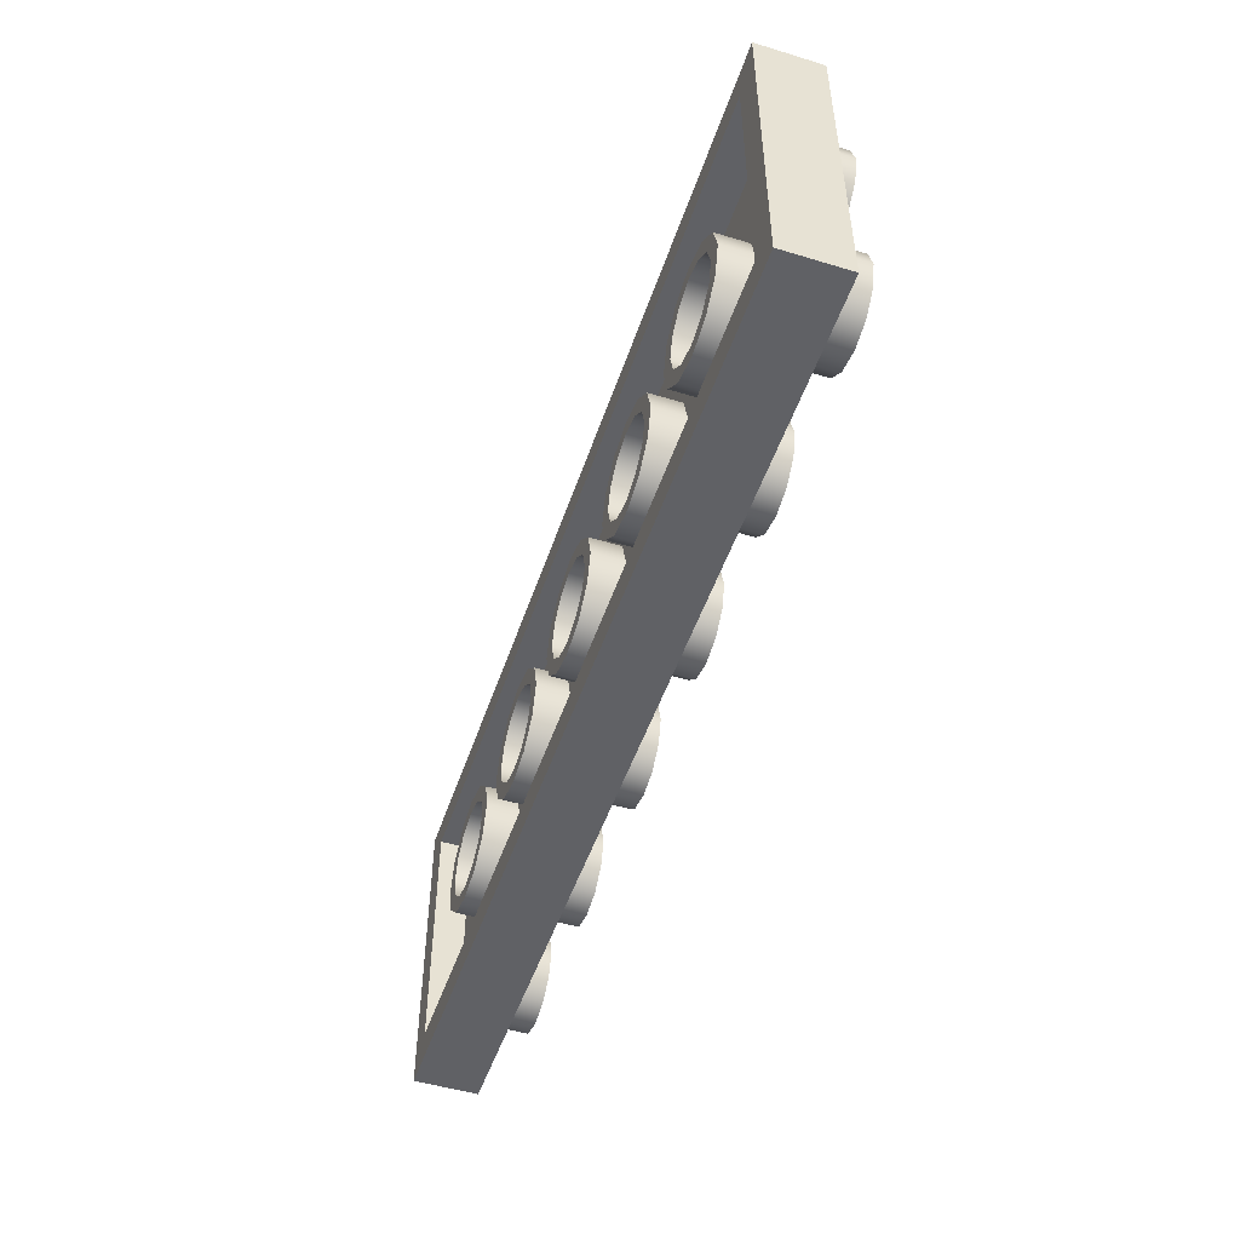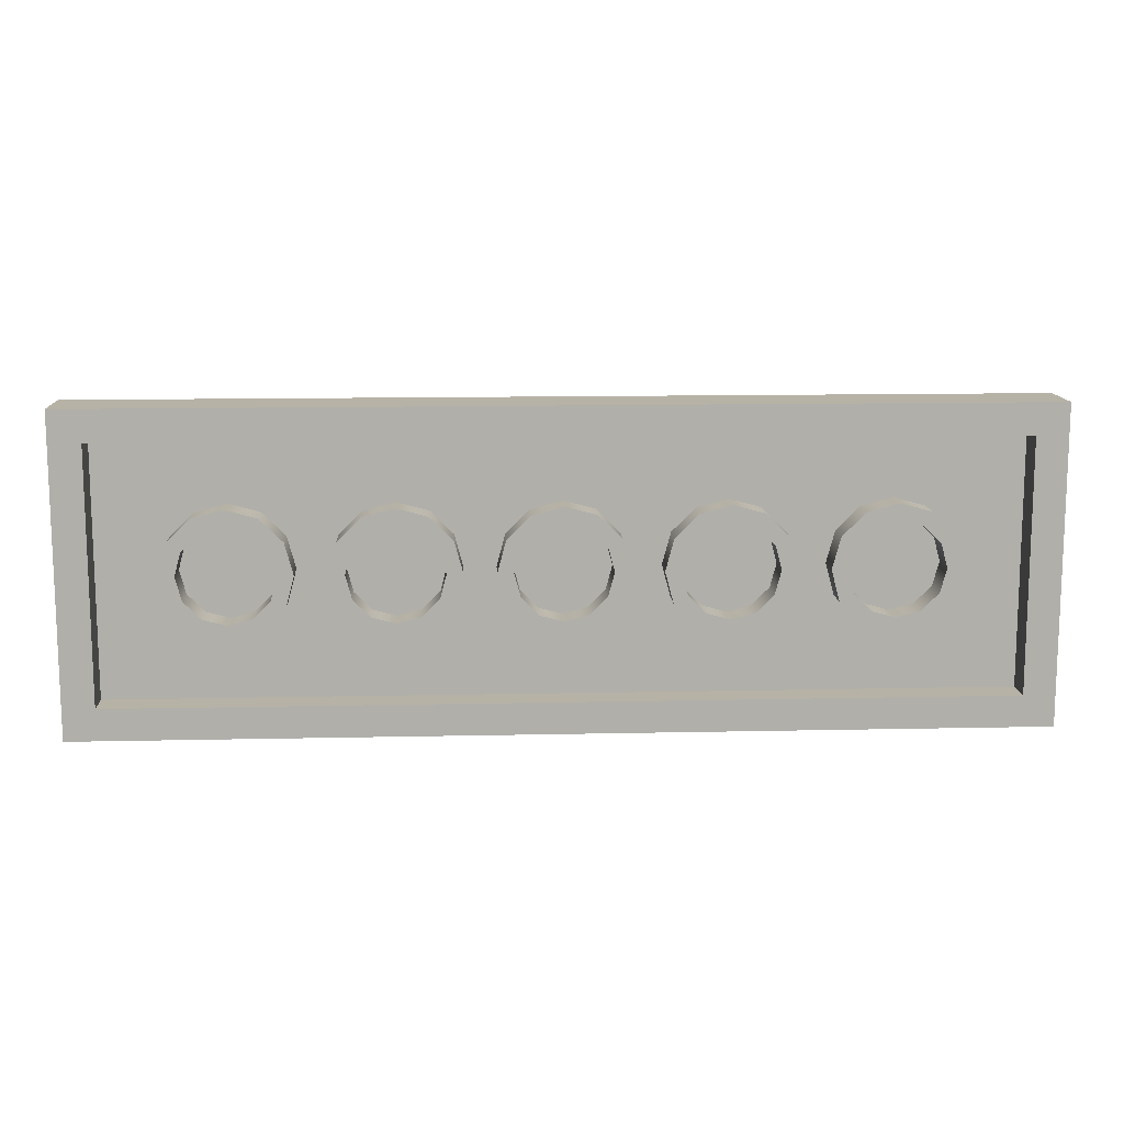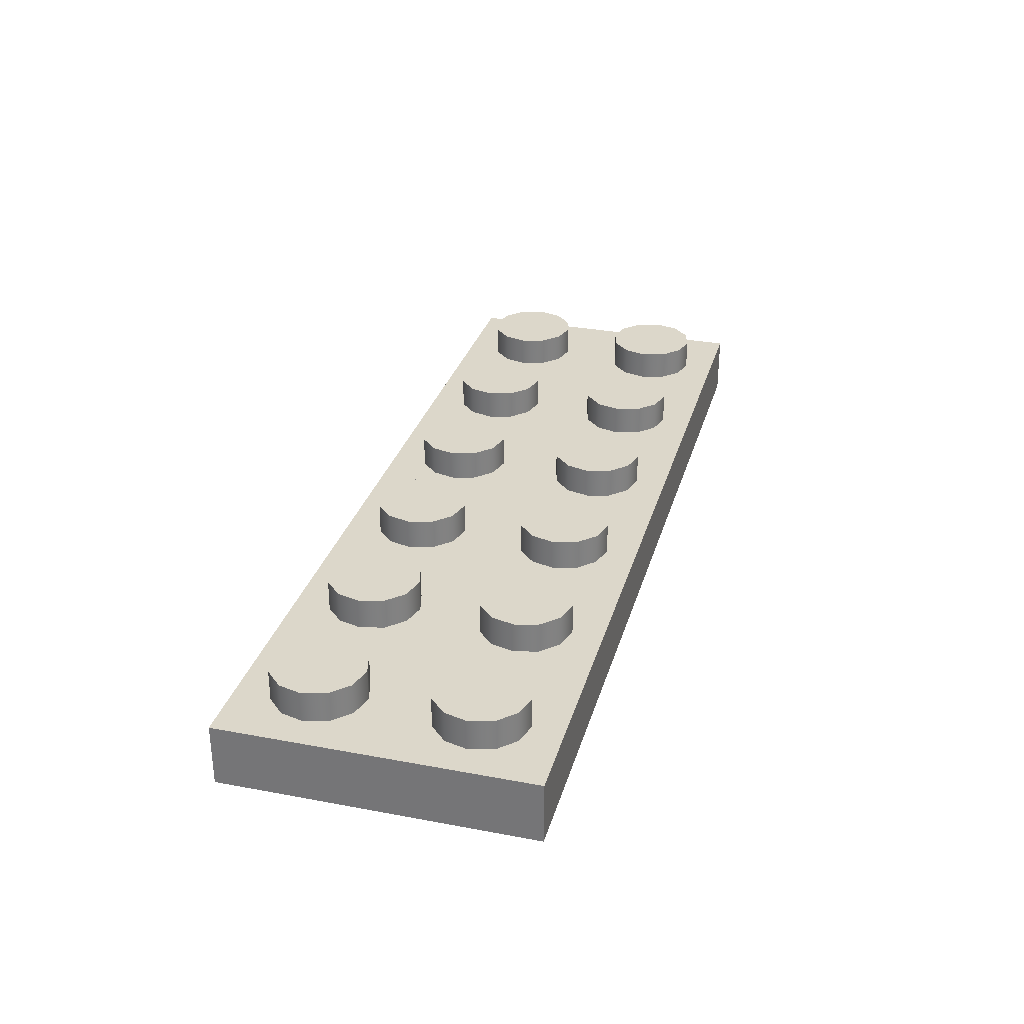
<metadata>
{"format":"obj","ext":"obj","renderer":"f3d","projection":"perspective","resolution":1024,"background":"white","views":[{"elev":-50.0,"azim":-108.4,"up":"+Y"},{"elev":12.3,"azim":177.0,"up":"+Y"},{"elev":30.4,"azim":-74.8,"up":"+Z"}]}
</metadata>
<code>
v  -60 -20 -8
v  60 -20 -8
v  -60 20 -8
v  60 20 -8
v  -60 -20 0
v  60 -20 0
v  -60 20 0
v  60 20 0
v  -56 -16 -8
v  -56 16 -8
v  56 16 -8
v  56 -16 -8
v  -56 -16 -4
v  -56 16 -4
v  56 16 -4
v  56 -16 -4
v  -44 -10 0
v  -44.8 -7 0
v  -47 -4.804 0
v  -50 -4 0
v  -53 -4.804 0
v  -55.2 -7 0
v  -56 -10 0
v  -55.2 -13 0
v  -53 -15.2 0
v  -50 -16 0
v  -47 -15.2 0
v  -44.8 -13 0
v  -44 -10 4
v  -44.8 -7 4
v  -47 -4.804 4
v  -50 -4 4
v  -53 -4.804 4
v  -55.2 -7 4
v  -56 -10 4
v  -55.2 -13 4
v  -53 -15.2 4
v  -50 -16 4
v  -47 -15.2 4
v  -44.8 -13 4
v  -50 -10 4
v  -44 10 0
v  -44.8 13 0
v  -47 15.2 0
v  -50 16 0
v  -53 15.2 0
v  -55.2 13 0
v  -56 10 0
v  -55.2 7 0
v  -53 4.804 0
v  -50 4 0
v  -47 4.804 0
v  -44.8 7 0
v  -44 10 4
v  -44.8 13 4
v  -47 15.2 4
v  -50 16 4
v  -53 15.2 4
v  -55.2 13 4
v  -56 10 4
v  -55.2 7 4
v  -53 4.804 4
v  -50 4 4
v  -47 4.804 4
v  -44.8 7 4
v  -50 10 4
v  -24 10 0
v  -24.8 13 0
v  -27 15.2 0
v  -30 16 0
v  -33 15.2 0
v  -35.2 13 0
v  -36 10 0
v  -35.2 7 0
v  -33 4.804 0
v  -30 4 0
v  -27 4.804 0
v  -24.8 7 0
v  -24 10 4
v  -24.8 13 4
v  -27 15.2 4
v  -30 16 4
v  -33 15.2 4
v  -35.2 13 4
v  -36 10 4
v  -35.2 7 4
v  -33 4.804 4
v  -30 4 4
v  -27 4.804 4
v  -24.8 7 4
v  -30 10 4
v  16 10 0
v  15.2 13 0
v  13 15.2 0
v  10 16 0
v  7 15.2 0
v  4.804 13 0
v  4 10 0
v  4.804 7 0
v  7 4.804 0
v  10 4 0
v  13 4.804 0
v  15.2 7 0
v  16 10 4
v  15.2 13 4
v  13 15.2 4
v  10 16 4
v  7 15.2 4
v  4.804 13 4
v  4 10 4
v  4.804 7 4
v  7 4.804 4
v  10 4 4
v  13 4.804 4
v  15.2 7 4
v  10 10 4
v  36 10 0
v  35.2 13 0
v  33 15.2 0
v  30 16 0
v  27 15.2 0
v  24.8 13 0
v  24 10 0
v  24.8 7 0
v  27 4.804 0
v  30 4 0
v  33 4.804 0
v  35.2 7 0
v  36 10 4
v  35.2 13 4
v  33 15.2 4
v  30 16 4
v  27 15.2 4
v  24.8 13 4
v  24 10 4
v  24.8 7 4
v  27 4.804 4
v  30 4 4
v  33 4.804 4
v  35.2 7 4
v  30 10 4
v  56 10 0
v  55.2 13 0
v  53 15.2 0
v  50 16 0
v  47 15.2 0
v  44.8 13 0
v  44 10 0
v  44.8 7 0
v  47 4.804 0
v  50 4 0
v  53 4.804 0
v  55.2 7 0
v  56 10 4
v  55.2 13 4
v  53 15.2 4
v  50 16 4
v  47 15.2 4
v  44.8 13 4
v  44 10 4
v  44.8 7 4
v  47 4.804 4
v  50 4 4
v  53 4.804 4
v  55.2 7 4
v  50 10 4
v  -4 10 0
v  -4.804 13 0
v  -7 15.2 0
v  -10 16 0
v  -13 15.2 0
v  -15.2 13 0
v  -16 10 0
v  -15.2 7 0
v  -13 4.804 0
v  -10 4 0
v  -7 4.804 0
v  -4.804 7 0
v  -4 10 4
v  -4.804 13 4
v  -7 15.2 4
v  -10 16 4
v  -13 15.2 4
v  -15.2 13 4
v  -16 10 4
v  -15.2 7 4
v  -13 4.804 4
v  -10 4 4
v  -7 4.804 4
v  -4.804 7 4
v  -10 10 4
v  -24 -10 0
v  -24.8 -7 0
v  -27 -4.804 0
v  -30 -4 0
v  -33 -4.804 0
v  -35.2 -7 0
v  -36 -10 0
v  -35.2 -13 0
v  -33 -15.2 0
v  -30 -16 0
v  -27 -15.2 0
v  -24.8 -13 0
v  -24 -10 4
v  -24.8 -7 4
v  -27 -4.804 4
v  -30 -4 4
v  -33 -4.804 4
v  -35.2 -7 4
v  -36 -10 4
v  -35.2 -13 4
v  -33 -15.2 4
v  -30 -16 4
v  -27 -15.2 4
v  -24.8 -13 4
v  -30 -10 4
v  -4 -10 0
v  -4.804 -7 0
v  -7 -4.804 0
v  -10 -4 0
v  -13 -4.804 0
v  -15.2 -7 0
v  -16 -10 0
v  -15.2 -13 0
v  -13 -15.2 0
v  -10 -16 0
v  -7 -15.2 0
v  -4.804 -13 0
v  -4 -10 4
v  -4.804 -7 4
v  -7 -4.804 4
v  -10 -4 4
v  -13 -4.804 4
v  -15.2 -7 4
v  -16 -10 4
v  -15.2 -13 4
v  -13 -15.2 4
v  -10 -16 4
v  -7 -15.2 4
v  -4.804 -13 4
v  -10 -10 4
v  16 -10 0
v  15.2 -7 0
v  13 -4.804 0
v  10 -4 0
v  7 -4.804 0
v  4.804 -7 0
v  4 -10 0
v  4.804 -13 0
v  7 -15.2 0
v  10 -16 0
v  13 -15.2 0
v  15.2 -13 0
v  16 -10 4
v  15.2 -7 4
v  13 -4.804 4
v  10 -4 4
v  7 -4.804 4
v  4.804 -7 4
v  4 -10 4
v  4.804 -13 4
v  7 -15.2 4
v  10 -16 4
v  13 -15.2 4
v  15.2 -13 4
v  10 -10 4
v  36 -10 0
v  35.2 -7 0
v  33 -4.804 0
v  30 -4 0
v  27 -4.804 0
v  24.8 -7 0
v  24 -10 0
v  24.8 -13 0
v  27 -15.2 0
v  30 -16 0
v  33 -15.2 0
v  35.2 -13 0
v  36 -10 4
v  35.2 -7 4
v  33 -4.804 4
v  30 -4 4
v  27 -4.804 4
v  24.8 -7 4
v  24 -10 4
v  24.8 -13 4
v  27 -15.2 4
v  30 -16 4
v  33 -15.2 4
v  35.2 -13 4
v  30 -10 4
v  56 -10 0
v  55.2 -7 0
v  53 -4.804 0
v  50 -4 0
v  47 -4.804 0
v  44.8 -7 0
v  44 -10 0
v  44.8 -13 0
v  47 -15.2 0
v  50 -16 0
v  53 -15.2 0
v  55.2 -13 0
v  56 -10 4
v  55.2 -7 4
v  53 -4.804 4
v  50 -4 4
v  47 -4.804 4
v  44.8 -7 4
v  44 -10 4
v  44.8 -13 4
v  47 -15.2 4
v  50 -16 4
v  53 -15.2 4
v  55.2 -13 4
v  50 -10 4
v  -40 8 -8
v  -40 8 -4
v  -40 6 -4
v  -40 6 -8
v  -36 6.928 -8
v  -36 6.928 -4
v  -37 5.196 -4
v  -37 5.196 -8
v  -33.07 4 -8
v  -33.07 4 -4
v  -34.8 3 -4
v  -34.8 3 -8
v  -32 0 -8
v  -32 0 -4
v  -34 0 -4
v  -34 0 -8
v  -33.07 -4 -8
v  -33.07 -4 -4
v  -34.8 -3 -4
v  -34.8 -3 -8
v  -36 -6.928 -8
v  -36 -6.928 -4
v  -37 -5.196 -4
v  -37 -5.196 -8
v  -40 -8 -8
v  -40 -8 -4
v  -40 -6 -4
v  -40 -6 -8
v  -44 -6.928 -8
v  -44 -6.928 -4
v  -43 -5.196 -4
v  -43 -5.196 -8
v  -46.93 -4 -8
v  -46.93 -4 -4
v  -45.2 -3 -4
v  -45.2 -3 -8
v  -48 0 -8
v  -48 0 -4
v  -46 0 -4
v  -46 0 -8
v  -46.93 4 -8
v  -46.93 4 -4
v  -45.2 3 -4
v  -45.2 3 -8
v  -44 6.928 -8
v  -44 6.928 -4
v  -43 5.196 -4
v  -43 5.196 -8
v  -20 8 -8
v  -20 8 -4
v  -20 6 -4
v  -20 6 -8
v  -16 6.928 -8
v  -16 6.928 -4
v  -17 5.196 -4
v  -17 5.196 -8
v  -13.07 4 -8
v  -13.07 4 -4
v  -14.8 3 -4
v  -14.8 3 -8
v  -12 0 -8
v  -12 0 -4
v  -14 0 -4
v  -14 0 -8
v  -13.07 -4 -8
v  -13.07 -4 -4
v  -14.8 -3 -4
v  -14.8 -3 -8
v  -16 -6.928 -8
v  -16 -6.928 -4
v  -17 -5.196 -4
v  -17 -5.196 -8
v  -20 -8 -8
v  -20 -8 -4
v  -20 -6 -4
v  -20 -6 -8
v  -24 -6.928 -8
v  -24 -6.928 -4
v  -23 -5.196 -4
v  -23 -5.196 -8
v  -26.93 -4 -8
v  -26.93 -4 -4
v  -25.2 -3 -4
v  -25.2 -3 -8
v  -28 0 -8
v  -28 0 -4
v  -26 0 -4
v  -26 0 -8
v  -26.93 4 -8
v  -26.93 4 -4
v  -25.2 3 -4
v  -25.2 3 -8
v  -24 6.928 -8
v  -24 6.928 -4
v  -23 5.196 -4
v  -23 5.196 -8
v  0 8 -8
v  0 8 -4
v  0 6 -4
v  0 6 -8
v  4 6.928 -8
v  4 6.928 -4
v  3 5.196 -4
v  3 5.196 -8
v  6.928 4 -8
v  6.928 4 -4
v  5.196 3 -4
v  5.196 3 -8
v  8 0 -8
v  8 0 -4
v  6 0 -4
v  6 0 -8
v  6.928 -4 -8
v  6.928 -4 -4
v  5.196 -3 -4
v  5.196 -3 -8
v  4 -6.928 -8
v  4 -6.928 -4
v  3 -5.196 -4
v  3 -5.196 -8
v  0 -8 -8
v  0 -8 -4
v  0 -6 -4
v  0 -6 -8
v  -4 -6.928 -8
v  -4 -6.928 -4
v  -3 -5.196 -4
v  -3 -5.196 -8
v  -6.928 -4 -8
v  -6.928 -4 -4
v  -5.196 -3 -4
v  -5.196 -3 -8
v  -8 0 -8
v  -8 0 -4
v  -6 0 -4
v  -6 0 -8
v  -6.928 4 -8
v  -6.928 4 -4
v  -5.196 3 -4
v  -5.196 3 -8
v  -4 6.928 -8
v  -4 6.928 -4
v  -3 5.196 -4
v  -3 5.196 -8
v  20 8 -8
v  20 8 -4
v  20 6 -4
v  20 6 -8
v  24 6.928 -8
v  24 6.928 -4
v  23 5.196 -4
v  23 5.196 -8
v  26.93 4 -8
v  26.93 4 -4
v  25.2 3 -4
v  25.2 3 -8
v  28 0 -8
v  28 0 -4
v  26 0 -4
v  26 0 -8
v  26.93 -4 -8
v  26.93 -4 -4
v  25.2 -3 -4
v  25.2 -3 -8
v  24 -6.928 -8
v  24 -6.928 -4
v  23 -5.196 -4
v  23 -5.196 -8
v  20 -8 -8
v  20 -8 -4
v  20 -6 -4
v  20 -6 -8
v  16 -6.928 -8
v  16 -6.928 -4
v  17 -5.196 -4
v  17 -5.196 -8
v  13.07 -4 -8
v  13.07 -4 -4
v  14.8 -3 -4
v  14.8 -3 -8
v  12 0 -8
v  12 0 -4
v  14 0 -4
v  14 0 -8
v  13.07 4 -8
v  13.07 4 -4
v  14.8 3 -4
v  14.8 3 -8
v  16 6.928 -8
v  16 6.928 -4
v  17 5.196 -4
v  17 5.196 -8
v  40 8 -8
v  40 8 -4
v  40 6 -4
v  40 6 -8
v  44 6.928 -8
v  44 6.928 -4
v  43 5.196 -4
v  43 5.196 -8
v  46.93 4 -8
v  46.93 4 -4
v  45.2 3 -4
v  45.2 3 -8
v  48 0 -8
v  48 0 -4
v  46 0 -4
v  46 0 -8
v  46.93 -4 -8
v  46.93 -4 -4
v  45.2 -3 -4
v  45.2 -3 -8
v  44 -6.928 -8
v  44 -6.928 -4
v  43 -5.196 -4
v  43 -5.196 -8
v  40 -8 -8
v  40 -8 -4
v  40 -6 -4
v  40 -6 -8
v  36 -6.928 -8
v  36 -6.928 -4
v  37 -5.196 -4
v  37 -5.196 -8
v  33.07 -4 -8
v  33.07 -4 -4
v  34.8 -3 -4
v  34.8 -3 -8
v  32 0 -8
v  32 0 -4
v  34 0 -4
v  34 0 -8
v  33.07 4 -8
v  33.07 4 -4
v  34.8 3 -4
v  34.8 3 -8
v  36 6.928 -8
v  36 6.928 -4
v  37 5.196 -4
v  37 5.196 -8
g 3795
f 13 14 15 16
f 5 6 8 7
f 1 2 6 5
f 2 4 8 6
f 4 3 7 8
f 3 1 5 7
f 1 3 10 9
f 3 4 11 10
f 4 2 12 11
f 2 1 9 12
f 9 10 14 13
f 10 11 15 14
f 11 12 16 15
f 12 9 13 16
f 17 18 30 29
f 18 19 31 30
f 19 20 32 31
f 20 21 33 32
f 21 22 34 33
f 22 23 35 34
f 23 24 36 35
f 24 25 37 36
f 25 26 38 37
f 26 27 39 38
f 27 28 40 39
f 28 17 29 40
f 29 30 41
f 30 31 41
f 31 32 41
f 32 33 41
f 33 34 41
f 34 35 41
f 35 36 41
f 36 37 41
f 37 38 41
f 38 39 41
f 39 40 41
f 40 29 41
f 42 43 55 54
f 43 44 56 55
f 44 45 57 56
f 45 46 58 57
f 46 47 59 58
f 47 48 60 59
f 48 49 61 60
f 49 50 62 61
f 50 51 63 62
f 51 52 64 63
f 52 53 65 64
f 53 42 54 65
f 54 55 66
f 55 56 66
f 56 57 66
f 57 58 66
f 58 59 66
f 59 60 66
f 60 61 66
f 61 62 66
f 62 63 66
f 63 64 66
f 64 65 66
f 65 54 66
f 67 68 80 79
f 68 69 81 80
f 69 70 82 81
f 70 71 83 82
f 71 72 84 83
f 72 73 85 84
f 73 74 86 85
f 74 75 87 86
f 75 76 88 87
f 76 77 89 88
f 77 78 90 89
f 78 67 79 90
f 79 80 91
f 80 81 91
f 81 82 91
f 82 83 91
f 83 84 91
f 84 85 91
f 85 86 91
f 86 87 91
f 87 88 91
f 88 89 91
f 89 90 91
f 90 79 91
f 92 93 105 104
f 93 94 106 105
f 94 95 107 106
f 95 96 108 107
f 96 97 109 108
f 97 98 110 109
f 98 99 111 110
f 99 100 112 111
f 100 101 113 112
f 101 102 114 113
f 102 103 115 114
f 103 92 104 115
f 104 105 116
f 105 106 116
f 106 107 116
f 107 108 116
f 108 109 116
f 109 110 116
f 110 111 116
f 111 112 116
f 112 113 116
f 113 114 116
f 114 115 116
f 115 104 116
f 117 118 130 129
f 118 119 131 130
f 119 120 132 131
f 120 121 133 132
f 121 122 134 133
f 122 123 135 134
f 123 124 136 135
f 124 125 137 136
f 125 126 138 137
f 126 127 139 138
f 127 128 140 139
f 128 117 129 140
f 129 130 141
f 130 131 141
f 131 132 141
f 132 133 141
f 133 134 141
f 134 135 141
f 135 136 141
f 136 137 141
f 137 138 141
f 138 139 141
f 139 140 141
f 140 129 141
f 142 143 155 154
f 143 144 156 155
f 144 145 157 156
f 145 146 158 157
f 146 147 159 158
f 147 148 160 159
f 148 149 161 160
f 149 150 162 161
f 150 151 163 162
f 151 152 164 163
f 152 153 165 164
f 153 142 154 165
f 154 155 166
f 155 156 166
f 156 157 166
f 157 158 166
f 158 159 166
f 159 160 166
f 160 161 166
f 161 162 166
f 162 163 166
f 163 164 166
f 164 165 166
f 165 154 166
f 167 168 180 179
f 168 169 181 180
f 169 170 182 181
f 170 171 183 182
f 171 172 184 183
f 172 173 185 184
f 173 174 186 185
f 174 175 187 186
f 175 176 188 187
f 176 177 189 188
f 177 178 190 189
f 178 167 179 190
f 179 180 191
f 180 181 191
f 181 182 191
f 182 183 191
f 183 184 191
f 184 185 191
f 185 186 191
f 186 187 191
f 187 188 191
f 188 189 191
f 189 190 191
f 190 179 191
f 192 193 205 204
f 193 194 206 205
f 194 195 207 206
f 195 196 208 207
f 196 197 209 208
f 197 198 210 209
f 198 199 211 210
f 199 200 212 211
f 200 201 213 212
f 201 202 214 213
f 202 203 215 214
f 203 192 204 215
f 204 205 216
f 205 206 216
f 206 207 216
f 207 208 216
f 208 209 216
f 209 210 216
f 210 211 216
f 211 212 216
f 212 213 216
f 213 214 216
f 214 215 216
f 215 204 216
f 217 218 230 229
f 218 219 231 230
f 219 220 232 231
f 220 221 233 232
f 221 222 234 233
f 222 223 235 234
f 223 224 236 235
f 224 225 237 236
f 225 226 238 237
f 226 227 239 238
f 227 228 240 239
f 228 217 229 240
f 229 230 241
f 230 231 241
f 231 232 241
f 232 233 241
f 233 234 241
f 234 235 241
f 235 236 241
f 236 237 241
f 237 238 241
f 238 239 241
f 239 240 241
f 240 229 241
f 242 243 255 254
f 243 244 256 255
f 244 245 257 256
f 245 246 258 257
f 246 247 259 258
f 247 248 260 259
f 248 249 261 260
f 249 250 262 261
f 250 251 263 262
f 251 252 264 263
f 252 253 265 264
f 253 242 254 265
f 254 255 266
f 255 256 266
f 256 257 266
f 257 258 266
f 258 259 266
f 259 260 266
f 260 261 266
f 261 262 266
f 262 263 266
f 263 264 266
f 264 265 266
f 265 254 266
f 267 268 280 279
f 268 269 281 280
f 269 270 282 281
f 270 271 283 282
f 271 272 284 283
f 272 273 285 284
f 273 274 286 285
f 274 275 287 286
f 275 276 288 287
f 276 277 289 288
f 277 278 290 289
f 278 267 279 290
f 279 280 291
f 280 281 291
f 281 282 291
f 282 283 291
f 283 284 291
f 284 285 291
f 285 286 291
f 286 287 291
f 287 288 291
f 288 289 291
f 289 290 291
f 290 279 291
f 292 293 305 304
f 293 294 306 305
f 294 295 307 306
f 295 296 308 307
f 296 297 309 308
f 297 298 310 309
f 298 299 311 310
f 299 300 312 311
f 300 301 313 312
f 301 302 314 313
f 302 303 315 314
f 303 292 304 315
f 304 305 316
f 305 306 316
f 306 307 316
f 307 308 316
f 308 309 316
f 309 310 316
f 310 311 316
f 311 312 316
f 312 313 316
f 313 314 316
f 314 315 316
f 315 304 316
f 317 318 322 321
f 319 320 324 323
f 320 317 321 324
f 321 322 326 325
f 323 324 328 327
f 324 321 325 328
f 325 326 330 329
f 327 328 332 331
f 328 325 329 332
f 329 330 334 333
f 331 332 336 335
f 332 329 333 336
f 333 334 338 337
f 335 336 340 339
f 336 333 337 340
f 337 338 342 341
f 339 340 344 343
f 340 337 341 344
f 341 342 346 345
f 343 344 348 347
f 344 341 345 348
f 345 346 350 349
f 347 348 352 351
f 348 345 349 352
f 349 350 354 353
f 351 352 356 355
f 352 349 353 356
f 353 354 358 357
f 355 356 360 359
f 356 353 357 360
f 357 358 362 361
f 359 360 364 363
f 360 357 361 364
f 361 362 318 317
f 363 364 320 319
f 364 361 317 320
f 365 366 370 369
f 367 368 372 371
f 368 365 369 372
f 369 370 374 373
f 371 372 376 375
f 372 369 373 376
f 373 374 378 377
f 375 376 380 379
f 376 373 377 380
f 377 378 382 381
f 379 380 384 383
f 380 377 381 384
f 381 382 386 385
f 383 384 388 387
f 384 381 385 388
f 385 386 390 389
f 387 388 392 391
f 388 385 389 392
f 389 390 394 393
f 391 392 396 395
f 392 389 393 396
f 393 394 398 397
f 395 396 400 399
f 396 393 397 400
f 397 398 402 401
f 399 400 404 403
f 400 397 401 404
f 401 402 406 405
f 403 404 408 407
f 404 401 405 408
f 405 406 410 409
f 407 408 412 411
f 408 405 409 412
f 409 410 366 365
f 411 412 368 367
f 412 409 365 368
f 413 414 418 417
f 415 416 420 419
f 416 413 417 420
f 417 418 422 421
f 419 420 424 423
f 420 417 421 424
f 421 422 426 425
f 423 424 428 427
f 424 421 425 428
f 425 426 430 429
f 427 428 432 431
f 428 425 429 432
f 429 430 434 433
f 431 432 436 435
f 432 429 433 436
f 433 434 438 437
f 435 436 440 439
f 436 433 437 440
f 437 438 442 441
f 439 440 444 443
f 440 437 441 444
f 441 442 446 445
f 443 444 448 447
f 444 441 445 448
f 445 446 450 449
f 447 448 452 451
f 448 445 449 452
f 449 450 454 453
f 451 452 456 455
f 452 449 453 456
f 453 454 458 457
f 455 456 460 459
f 456 453 457 460
f 457 458 414 413
f 459 460 416 415
f 460 457 413 416
f 461 462 466 465
f 463 464 468 467
f 464 461 465 468
f 465 466 470 469
f 467 468 472 471
f 468 465 469 472
f 469 470 474 473
f 471 472 476 475
f 472 469 473 476
f 473 474 478 477
f 475 476 480 479
f 476 473 477 480
f 477 478 482 481
f 479 480 484 483
f 480 477 481 484
f 481 482 486 485
f 483 484 488 487
f 484 481 485 488
f 485 486 490 489
f 487 488 492 491
f 488 485 489 492
f 489 490 494 493
f 491 492 496 495
f 492 489 493 496
f 493 494 498 497
f 495 496 500 499
f 496 493 497 500
f 497 498 502 501
f 499 500 504 503
f 500 497 501 504
f 501 502 506 505
f 503 504 508 507
f 504 501 505 508
f 505 506 462 461
f 507 508 464 463
f 508 505 461 464
f 509 510 514 513
f 511 512 516 515
f 512 509 513 516
f 513 514 518 517
f 515 516 520 519
f 516 513 517 520
f 517 518 522 521
f 519 520 524 523
f 520 517 521 524
f 521 522 526 525
f 523 524 528 527
f 524 521 525 528
f 525 526 530 529
f 527 528 532 531
f 528 525 529 532
f 529 530 534 533
f 531 532 536 535
f 532 529 533 536
f 533 534 538 537
f 535 536 540 539
f 536 533 537 540
f 537 538 542 541
f 539 540 544 543
f 540 537 541 544
f 541 542 546 545
f 543 544 548 547
f 544 541 545 548
f 545 546 550 549
f 547 548 552 551
f 548 545 549 552
f 549 550 554 553
f 551 552 556 555
f 552 549 553 556
f 553 554 510 509
f 555 556 512 511
f 556 553 509 512

</code>
